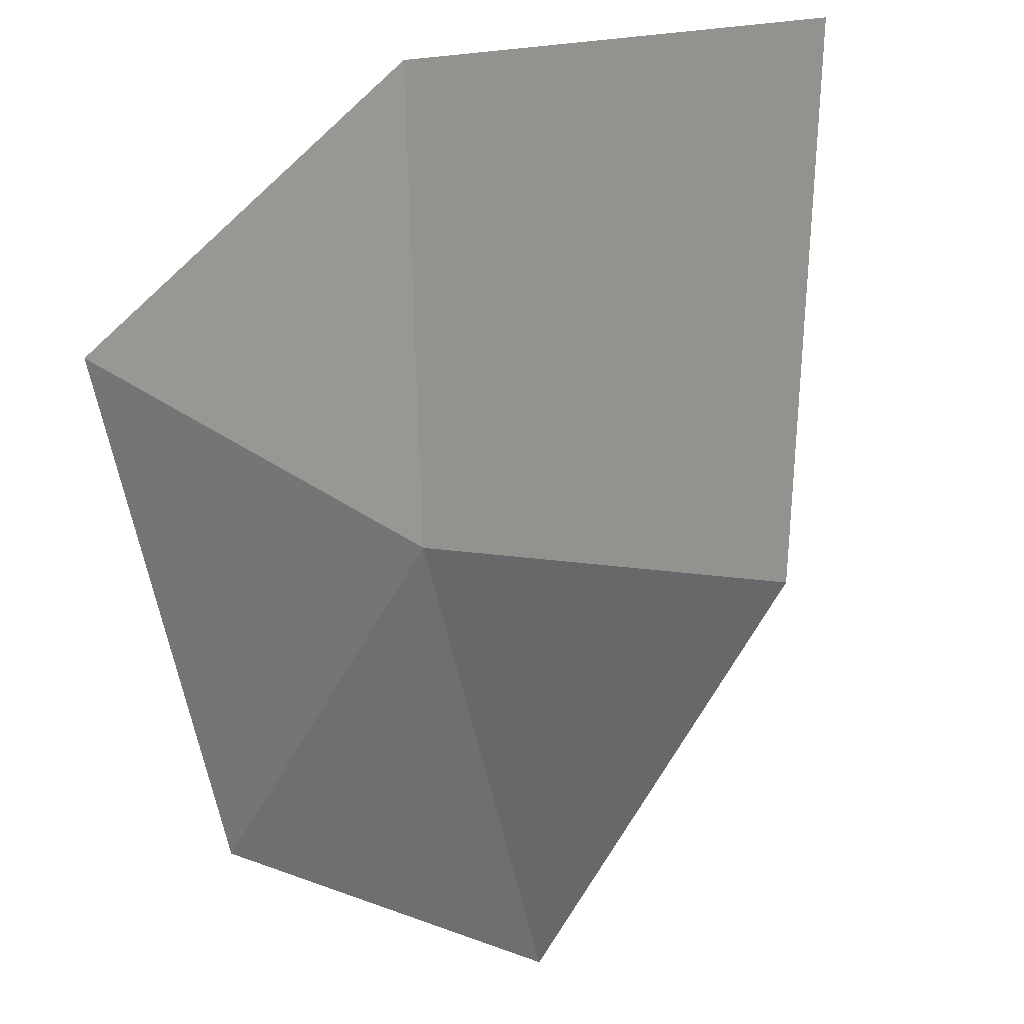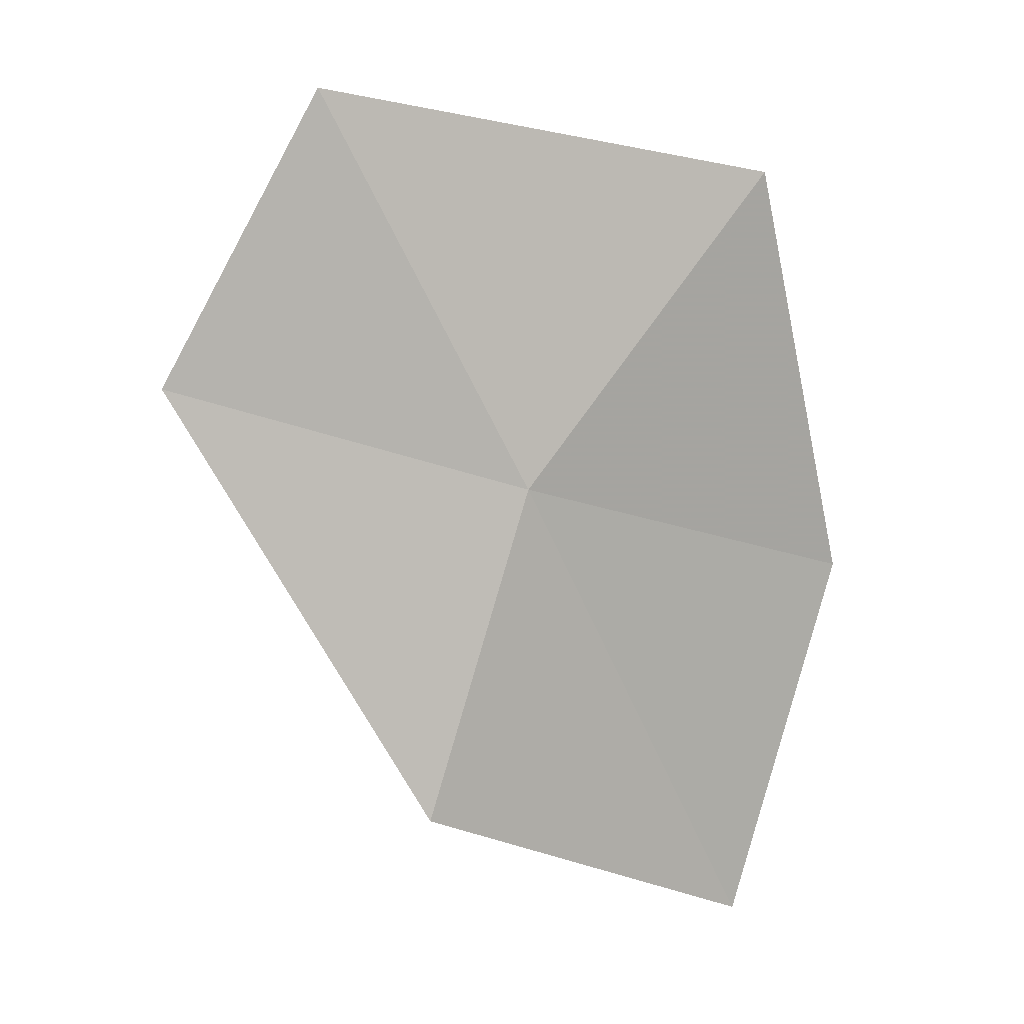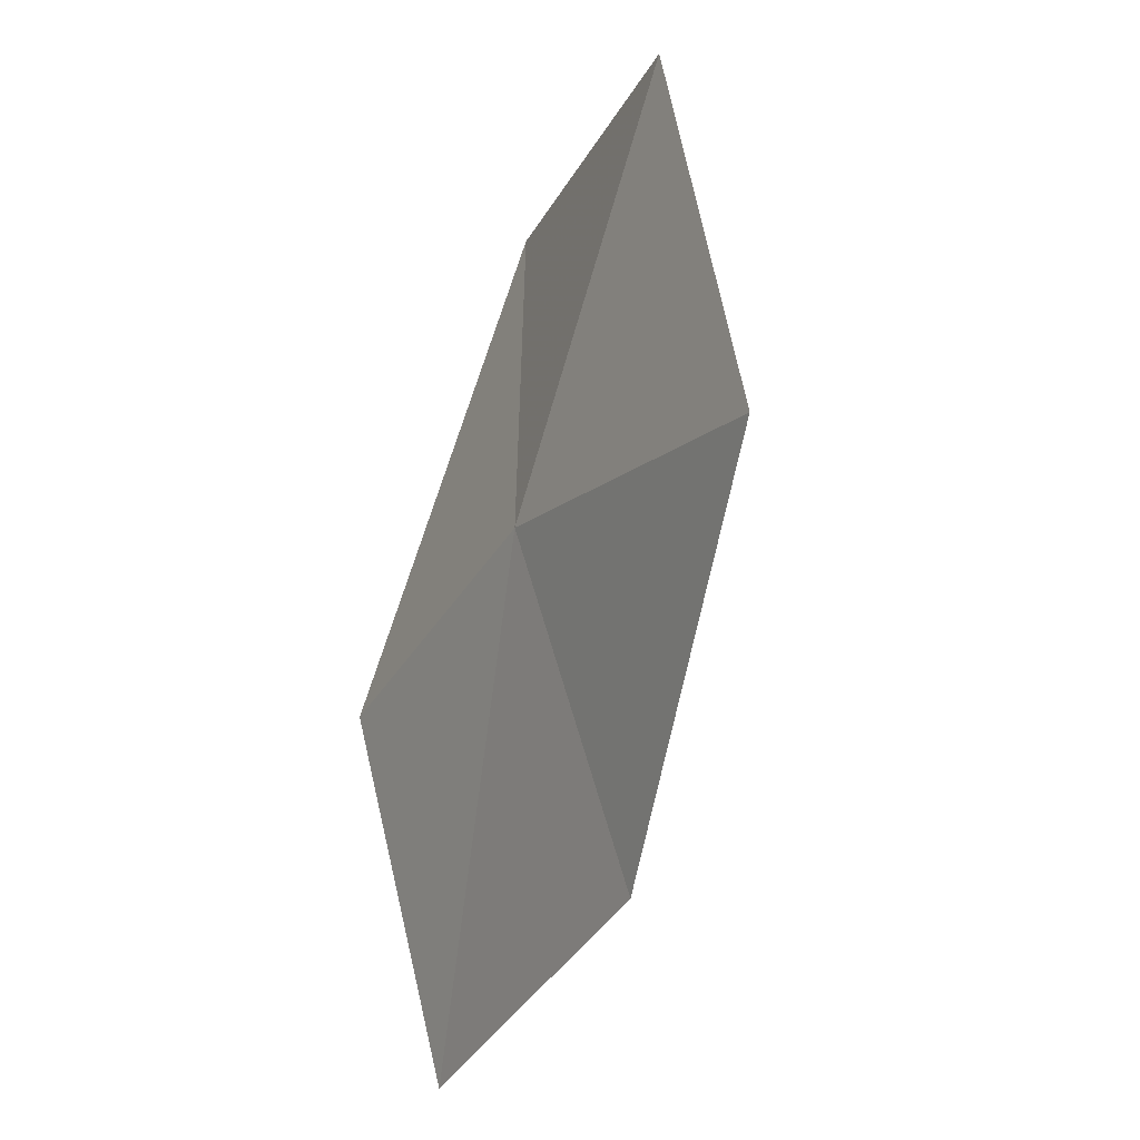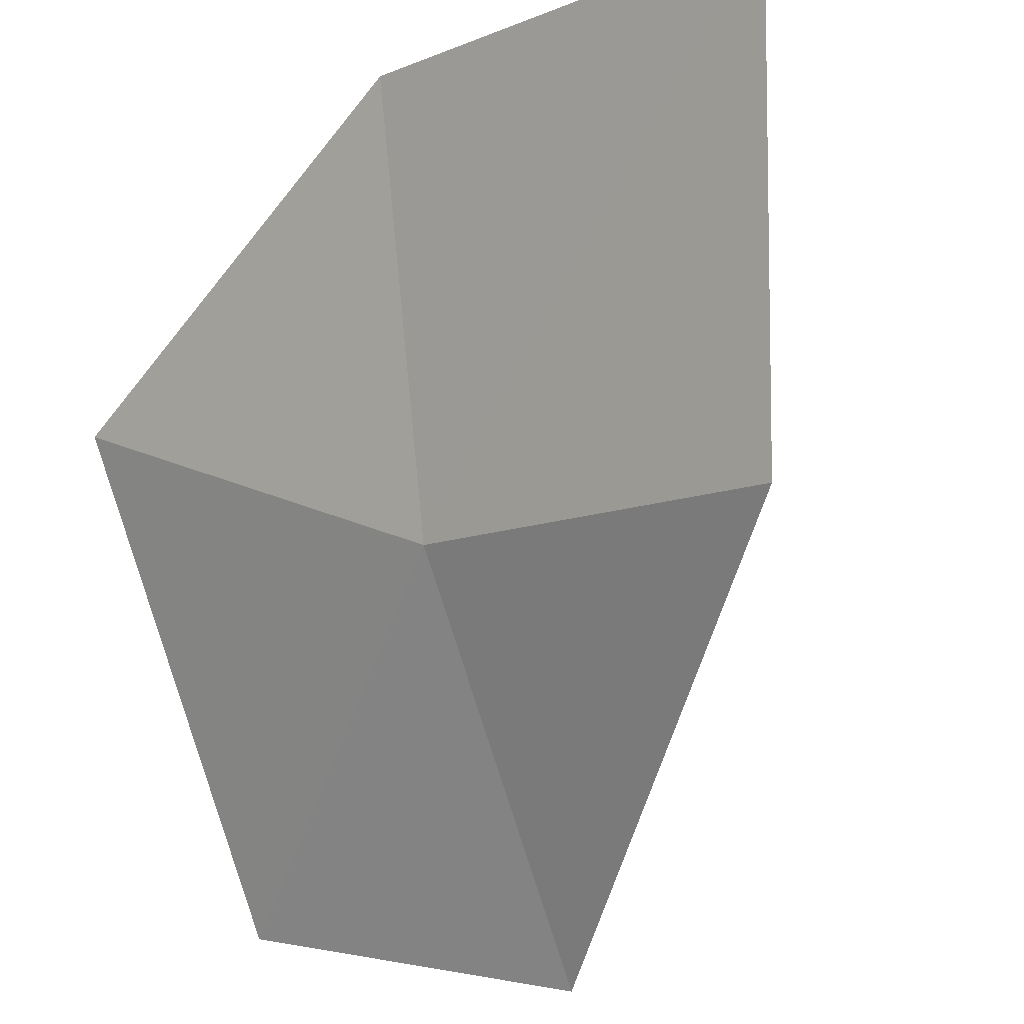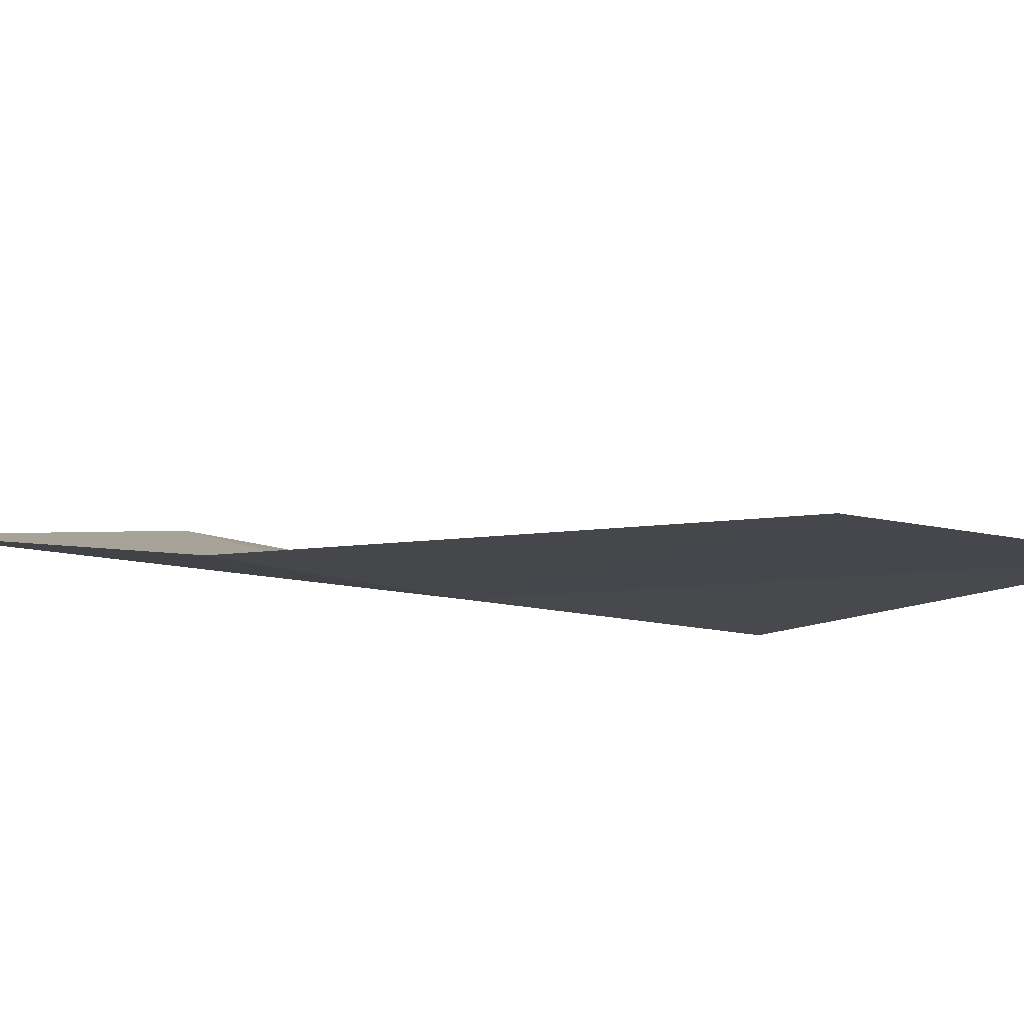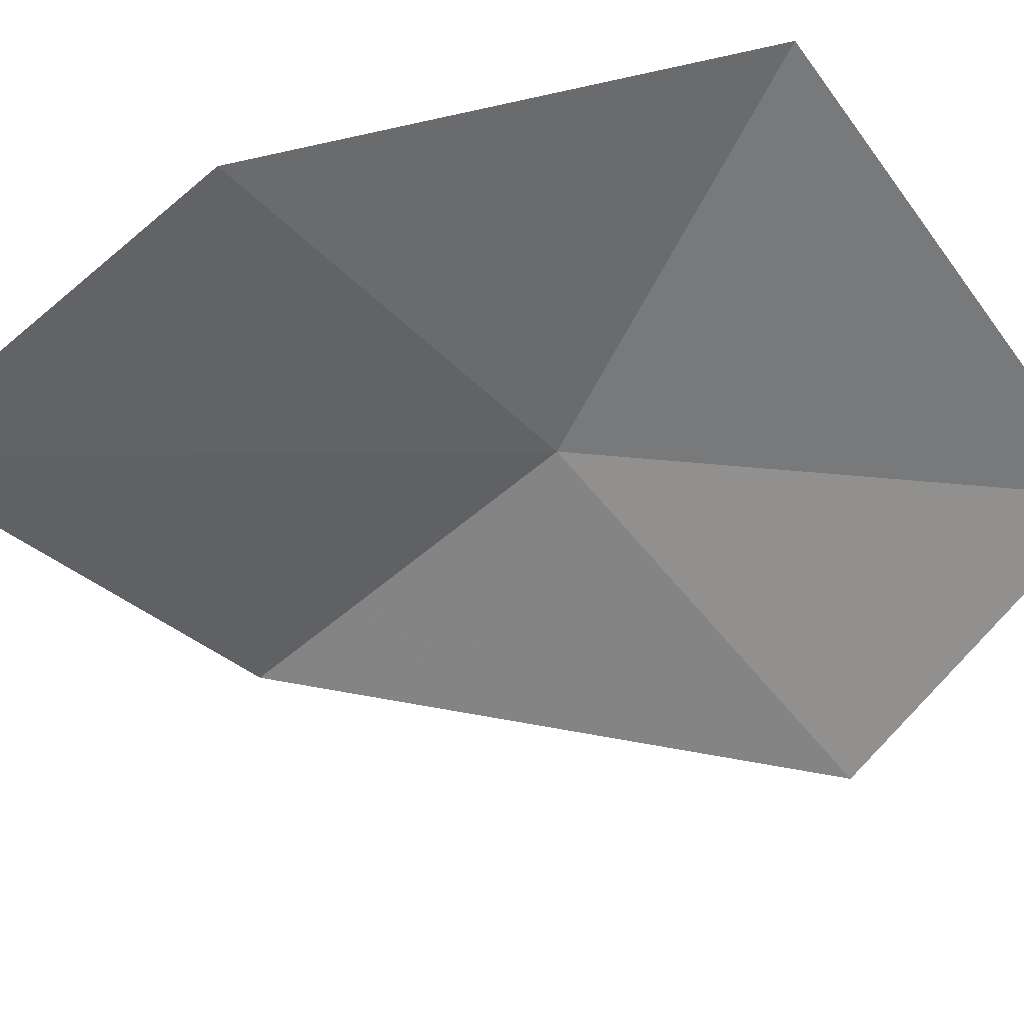
<metadata>
{"format":"obj","ext":"obj","renderer":"f3d","projection":"perspective","resolution":1024,"background":"white","views":[{"elev":-47.7,"azim":-56.8,"up":"+Z"},{"elev":32.6,"azim":-155.3,"up":"+Y"},{"elev":34.7,"azim":-66.4,"up":"+Y"},{"elev":-60.1,"azim":-52.6,"up":"+Z"},{"elev":40.7,"azim":-118.3,"up":"+Z"},{"elev":77.3,"azim":63.1,"up":"+Z"}]}
</metadata>
<code>
v -8.588 -1.458 7.296
v -8.809 -1.589 7.487
v -8.79 -1.875 7.315
v -8.568 -1.71 7.136
v -8.304 -1.366 7.178
v -8.383 -1.141 7.328
v -8.707 -1.233 7.523
f 1 3 2
f 1 4 3
f 1 6 5
f 1 7 6
f 1 2 7
f 1 5 4

</code>
